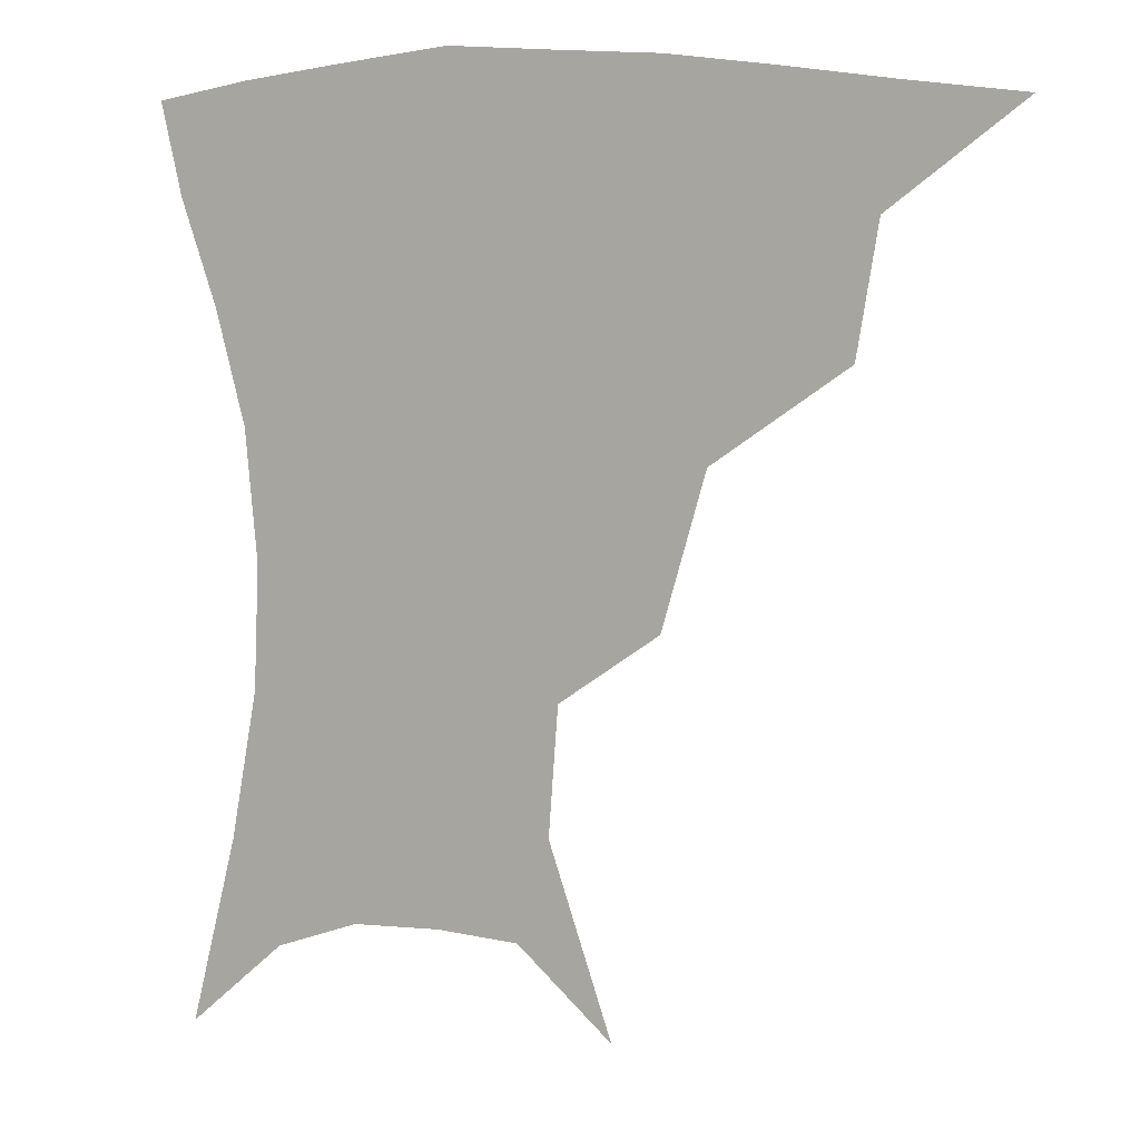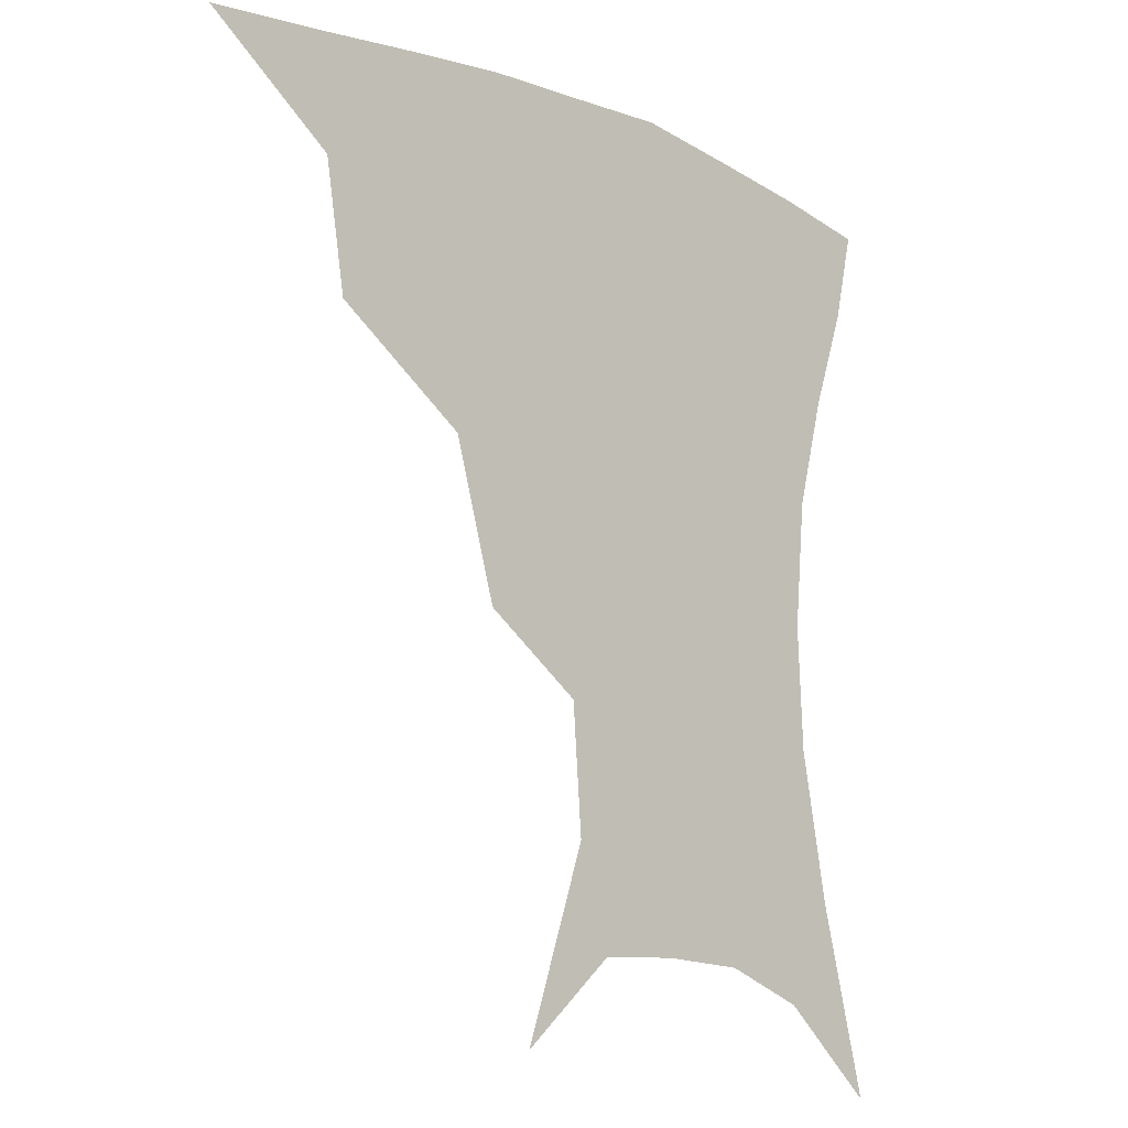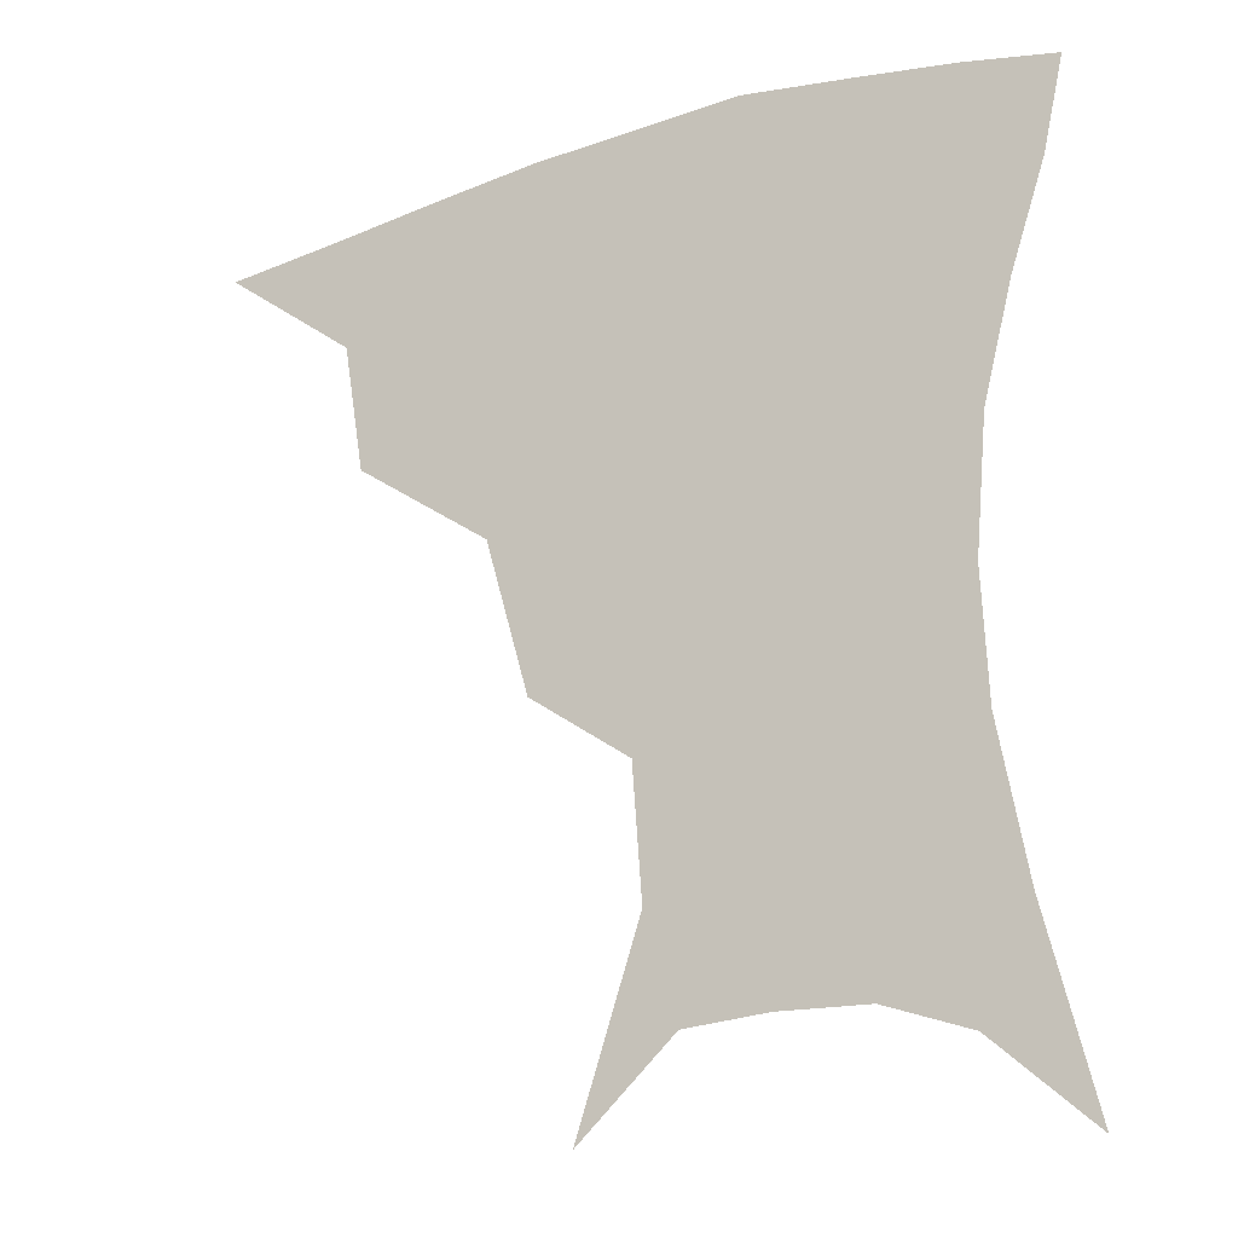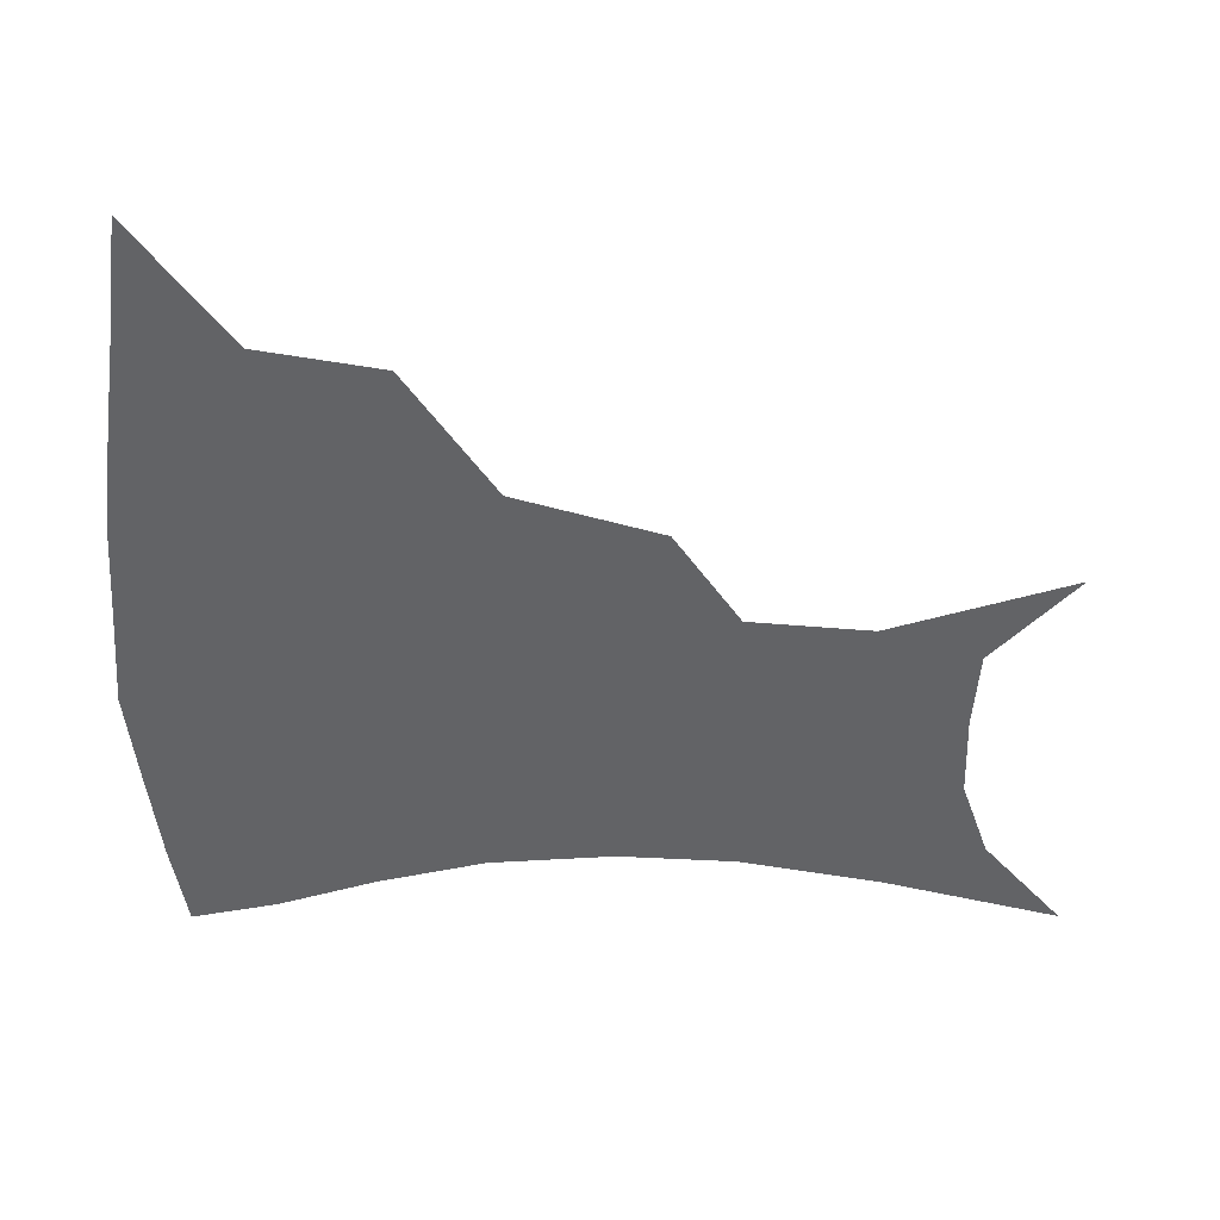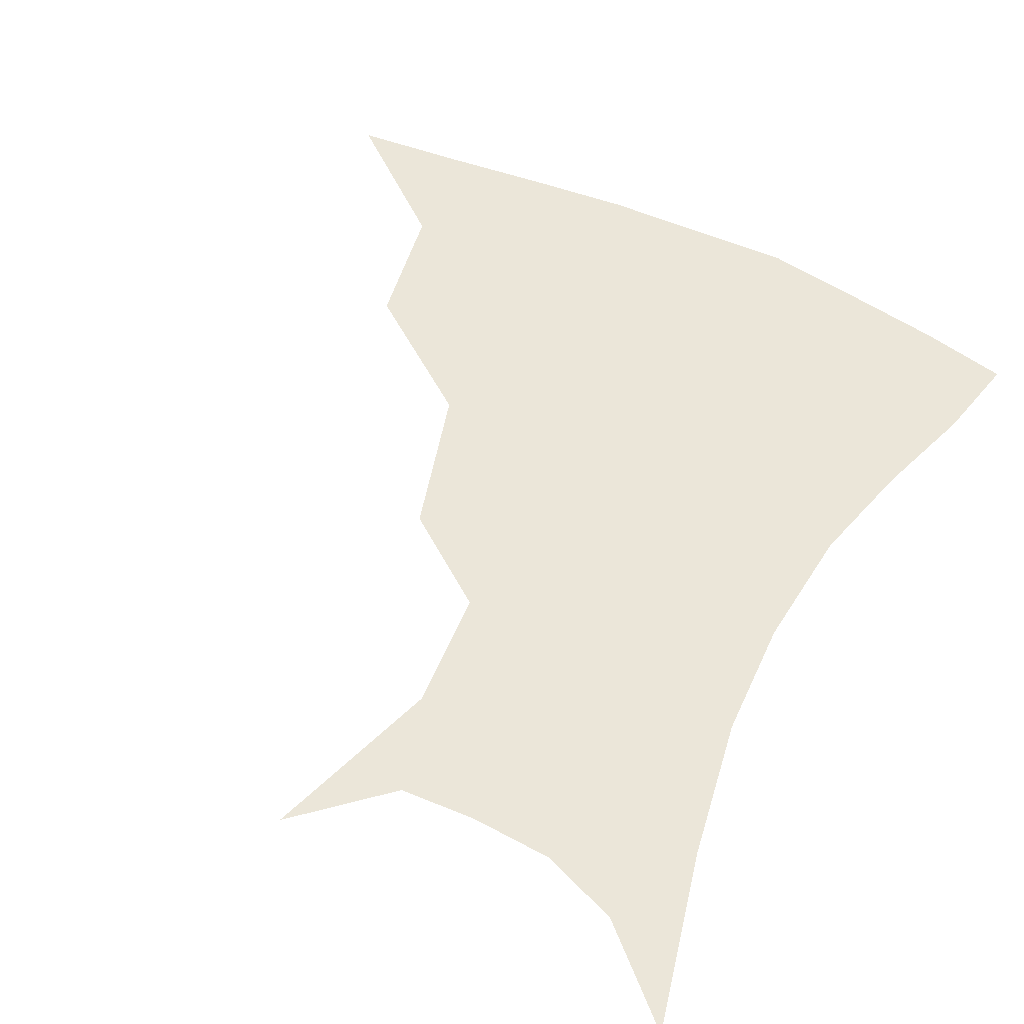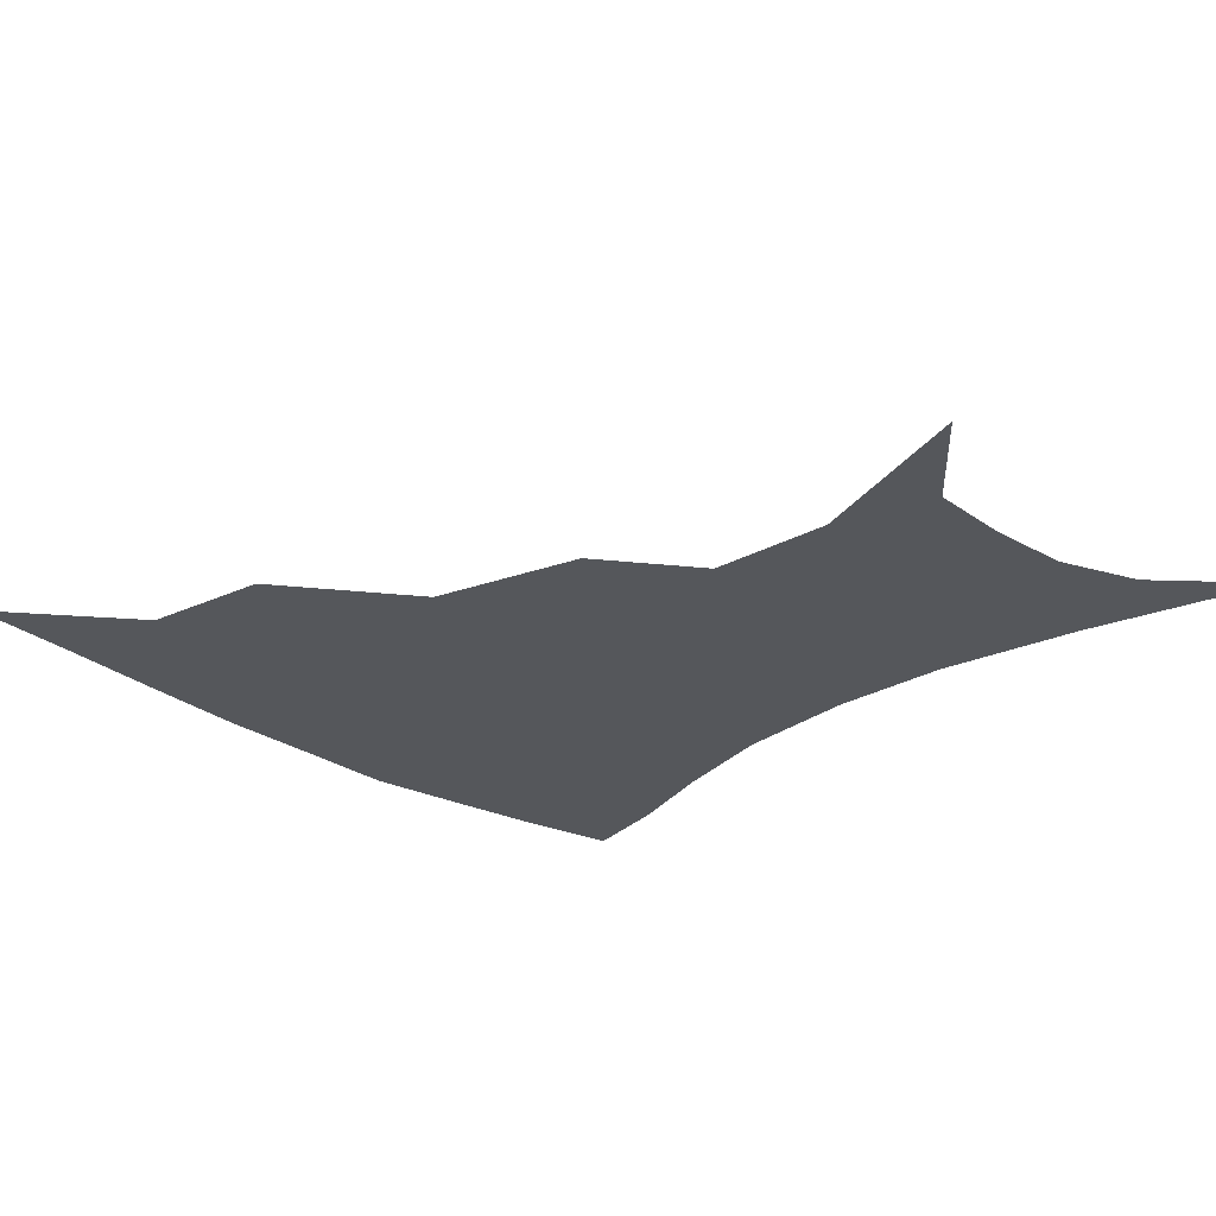
<metadata>
{"format":"obj","ext":"obj","renderer":"f3d","projection":"perspective","resolution":1024,"background":"white","views":[{"elev":8.1,"azim":-158.0,"up":"+Y"},{"elev":-13.8,"azim":-43.5,"up":"+Y"},{"elev":-21.3,"azim":28.5,"up":"+Y"},{"elev":-50.9,"azim":-91.0,"up":"+Z"},{"elev":56.9,"azim":26.9,"up":"+Z"},{"elev":-26.6,"azim":-44.9,"up":"+Z"}]}
</metadata>
<code>
v 454 353.6 0
v 495.6 290.8 0
v 489.9 325.9 0
v 485.5 357.1 0
v 544.2 222.8 0
v 532.3 264.8 0
v 524.4 300.4 0
v 519.9 331.3 0
v 515.5 360.8 0
v 556.9 116.5 0
v 574.2 168.4 0
v 571.6 203.5 0
v 561.7 242.8 0
v 555.4 278.5 0
v 551.7 308.2 0
v 548.2 335.2 0
v 544.5 364.1 0
v 582.9 140.1 0
v 591 180 0
v 586.5 216.3 0
v 581.4 253.5 0
v 578.6 284 0
v 577.4 311.5 0
v 577 337.4 0
v 573.6 365.5 0
v 605.3 141.5 0
v 607.2 184.5 0
v 603.3 221.5 0
v 601.1 257 0
v 601.3 287.1 0
v 602.3 313.2 0
v 603 338.1 0
v 601.1 367 0
v 629.2 140.4 0
v 623.5 187.5 0
v 620.5 222.6 0
v 620.4 254.8 0
v 622.7 284.8 0
v 625.7 312 0
v 628.7 337.2 0
v 630.9 363.1 0
v 651.9 132.1 0
v 641.7 181.1 0
v 638.2 215.9 0
v 638.5 247.9 0
v 642.1 281.4 0
v 648.1 309.8 0
v 653.8 334.4 0
v 657.5 359.3 0
v 678 108.5 0
v 665.3 160 0
v 658 200.7 0
v 656.5 234.8 0
v 659.7 270.4 0
v 667.5 301.2 0
v 677.1 329.7 0
v 682.6 354.5 0
v 721 361 0
f 3 4 1
f 6 7 2
f 2 7 3
f 7 8 3
f 3 8 4
f 8 9 4
f 12 13 5
f 5 13 6
f 13 14 6
f 6 14 7
f 14 15 7
f 7 15 8
f 15 16 8
f 8 16 9
f 16 17 9
f 10 18 11
f 18 19 11
f 11 19 12
f 19 20 12
f 12 20 13
f 20 21 13
f 13 21 14
f 21 22 14
f 14 22 15
f 22 23 15
f 15 23 16
f 23 24 16
f 16 24 17
f 24 25 17
f 18 26 19
f 26 27 19
f 19 27 20
f 27 28 20
f 20 28 21
f 28 29 21
f 21 29 22
f 29 30 22
f 22 30 23
f 30 31 23
f 23 31 24
f 31 32 24
f 24 32 25
f 32 33 25
f 26 34 27
f 34 35 27
f 27 35 28
f 35 36 28
f 28 36 29
f 36 37 29
f 29 37 30
f 37 38 30
f 30 38 31
f 38 39 31
f 31 39 32
f 39 40 32
f 32 40 33
f 40 41 33
f 34 42 35
f 42 43 35
f 35 43 36
f 43 44 36
f 36 44 37
f 44 45 37
f 37 45 38
f 45 46 38
f 38 46 39
f 46 47 39
f 39 47 40
f 47 48 40
f 40 48 41
f 48 49 41
f 42 50 43
f 50 51 43
f 43 51 44
f 51 52 44
f 44 52 45
f 52 53 45
f 45 53 46
f 53 54 46
f 46 54 47
f 54 55 47
f 47 55 48
f 55 56 48
f 48 56 49
f 56 57 49

</code>
